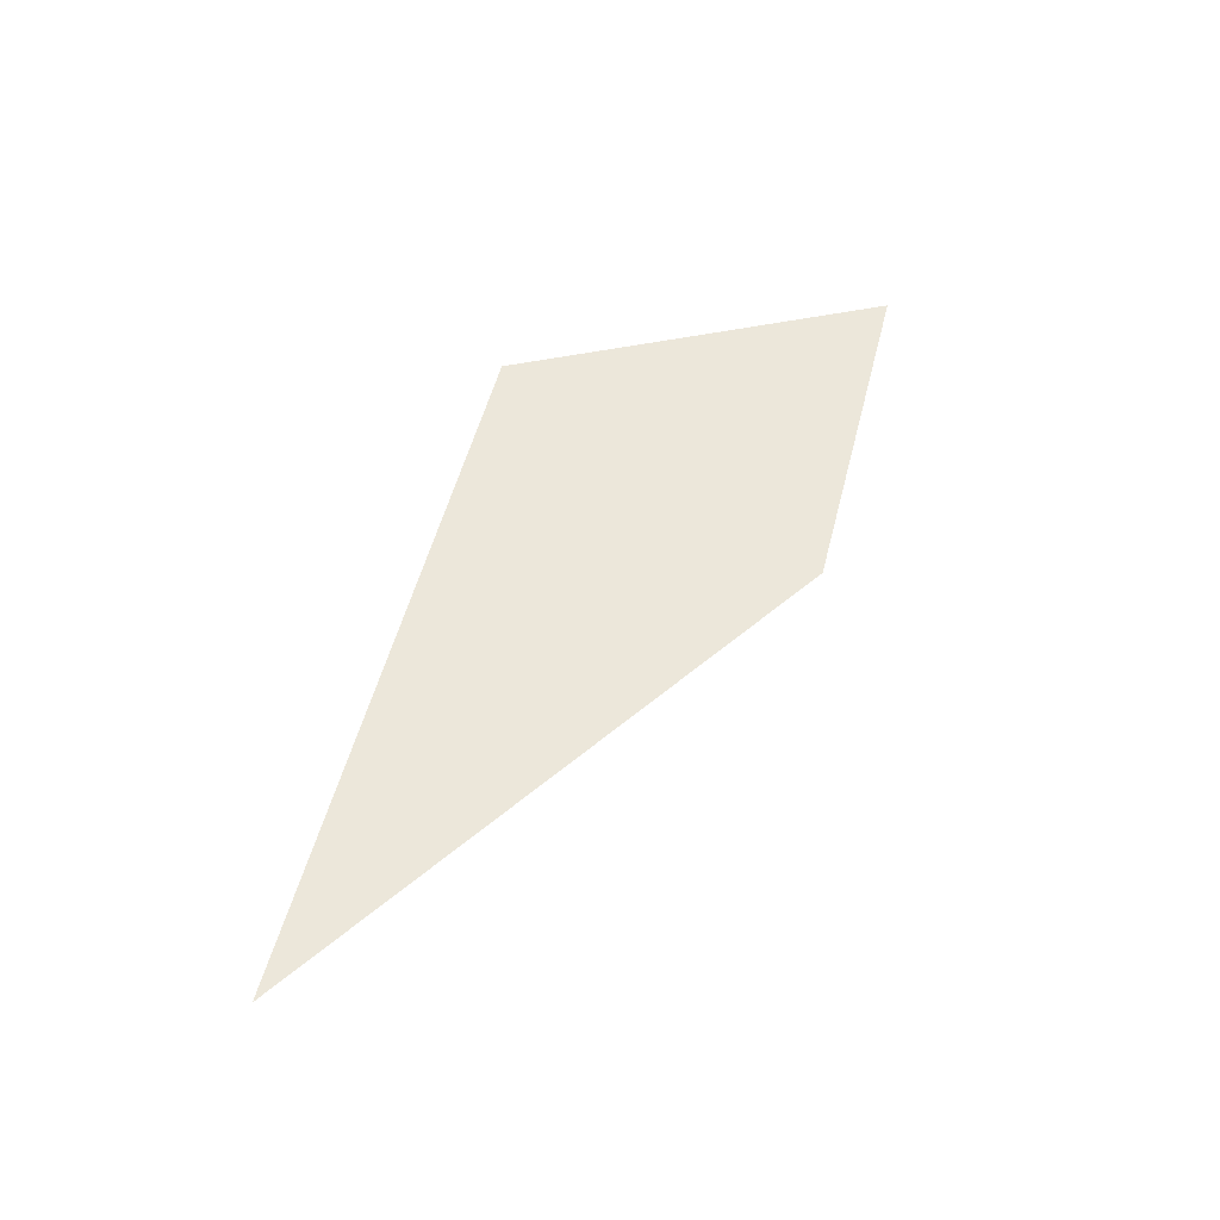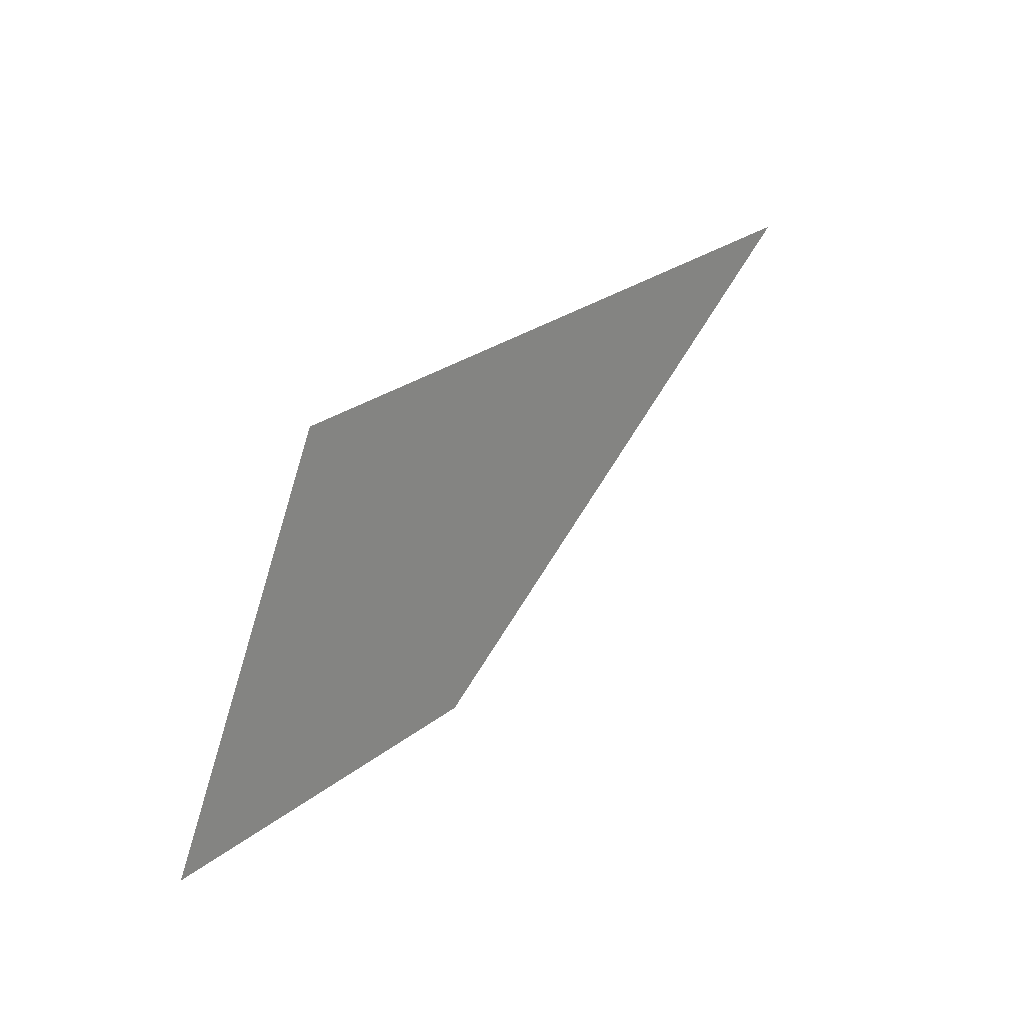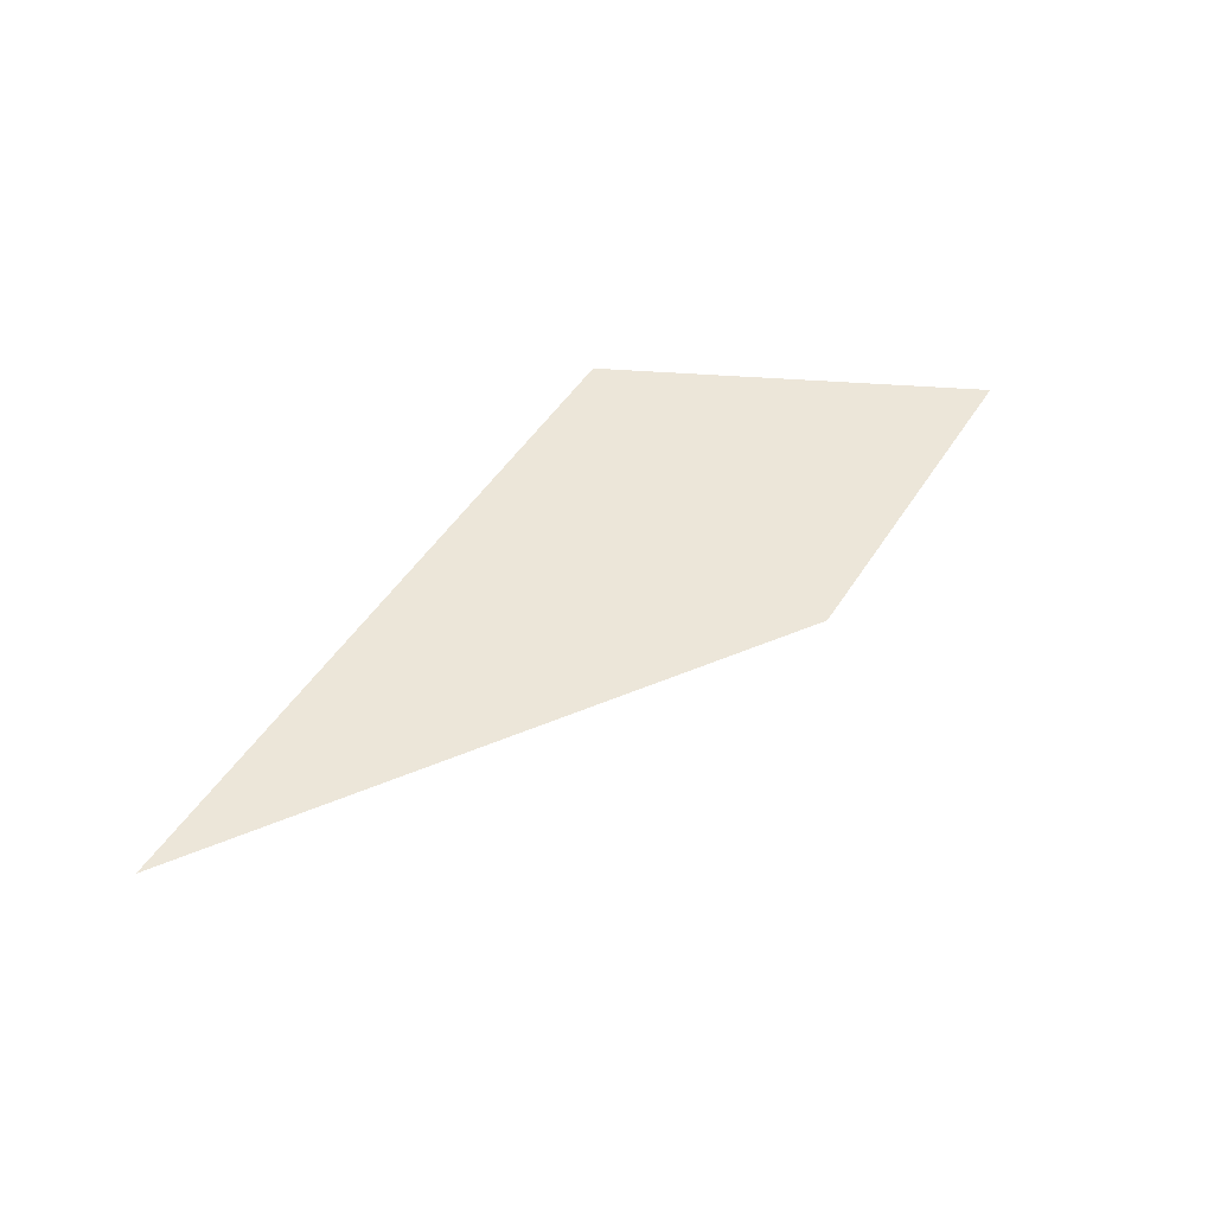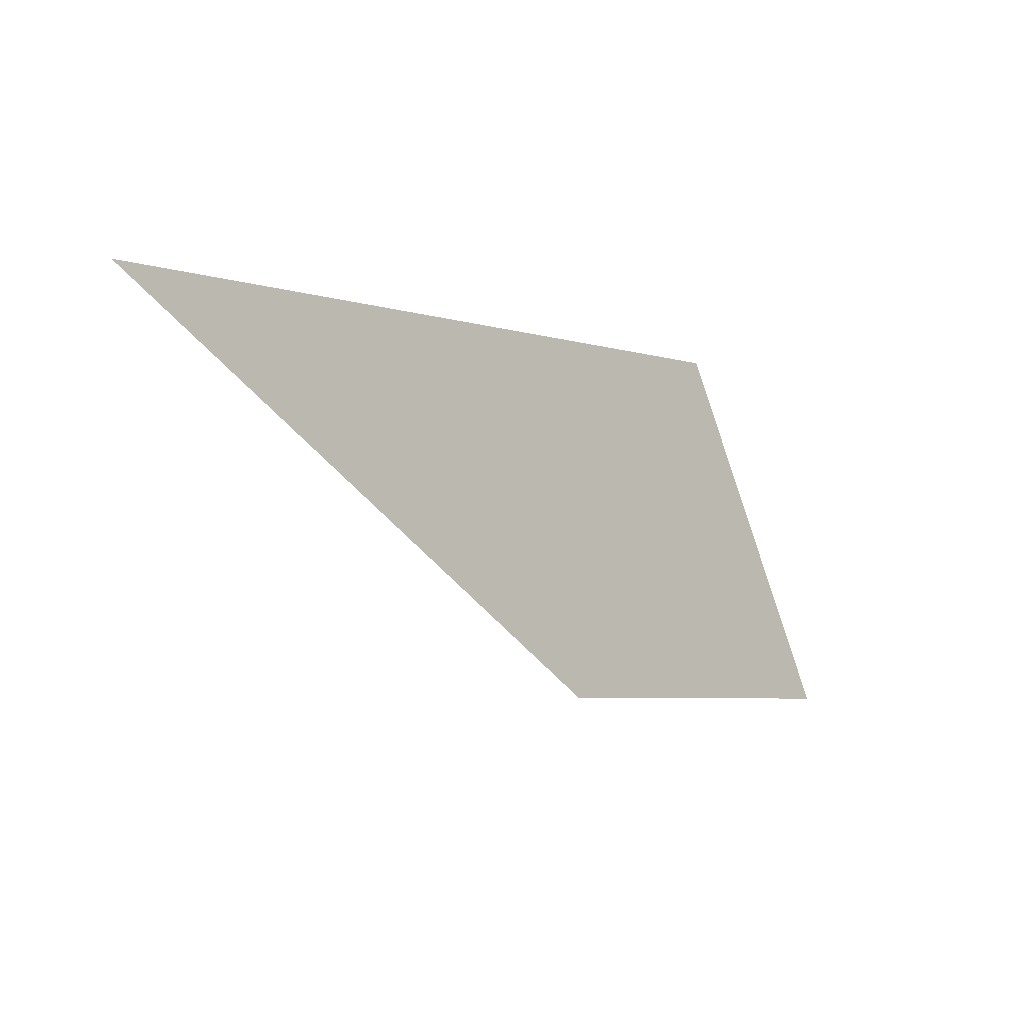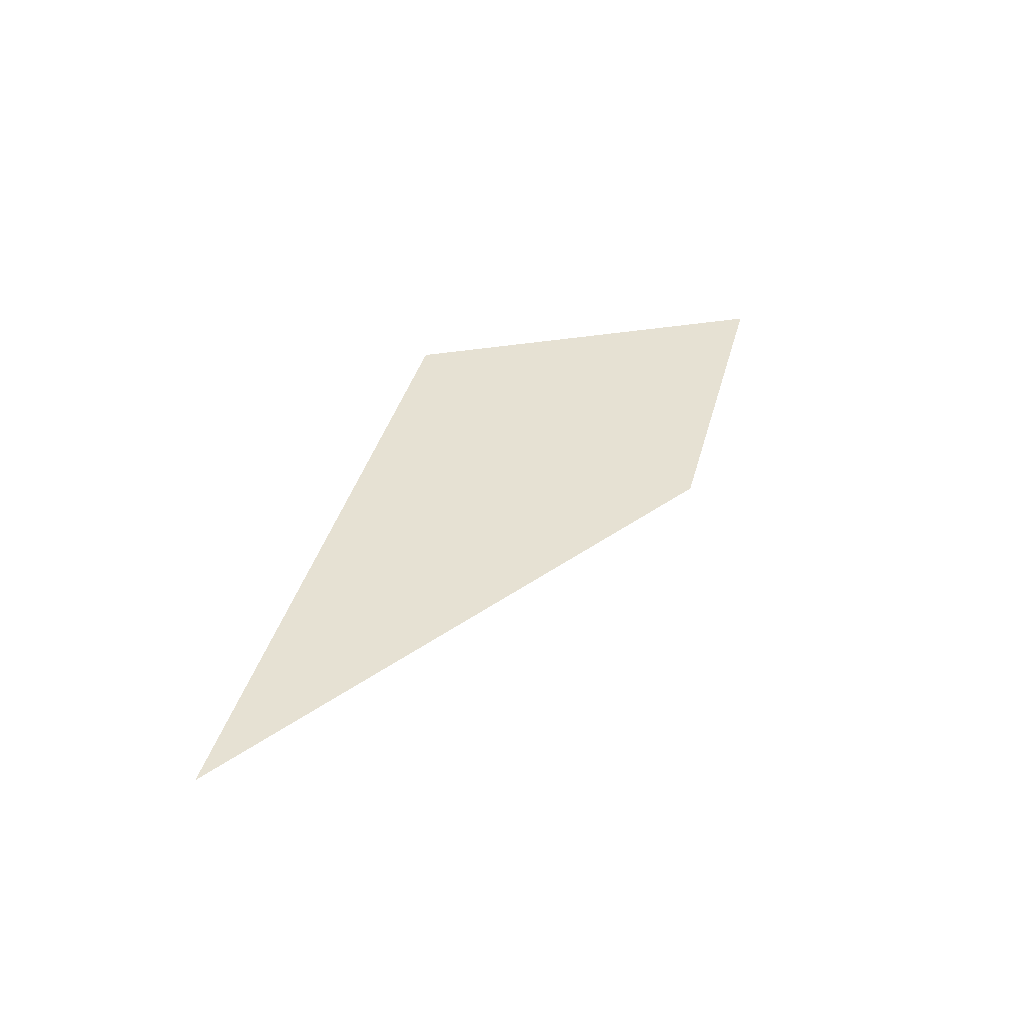
<metadata>
{"format":"obj","ext":"obj","renderer":"f3d","projection":"perspective","resolution":1024,"background":"white","views":[{"elev":52.9,"azim":104.2,"up":"+Y"},{"elev":25.6,"azim":-51.2,"up":"+Z"},{"elev":48.7,"azim":121.2,"up":"+Y"},{"elev":-5.8,"azim":137.5,"up":"+Z"},{"elev":38.8,"azim":104.7,"up":"+Y"}]}
</metadata>
<code>
o Trapezoid
v -0.6 0 0.4
v 1 0 0.4
v -0.2 0 -0.4
v -1 0 -0.4
f 1 2 3 4

</code>
